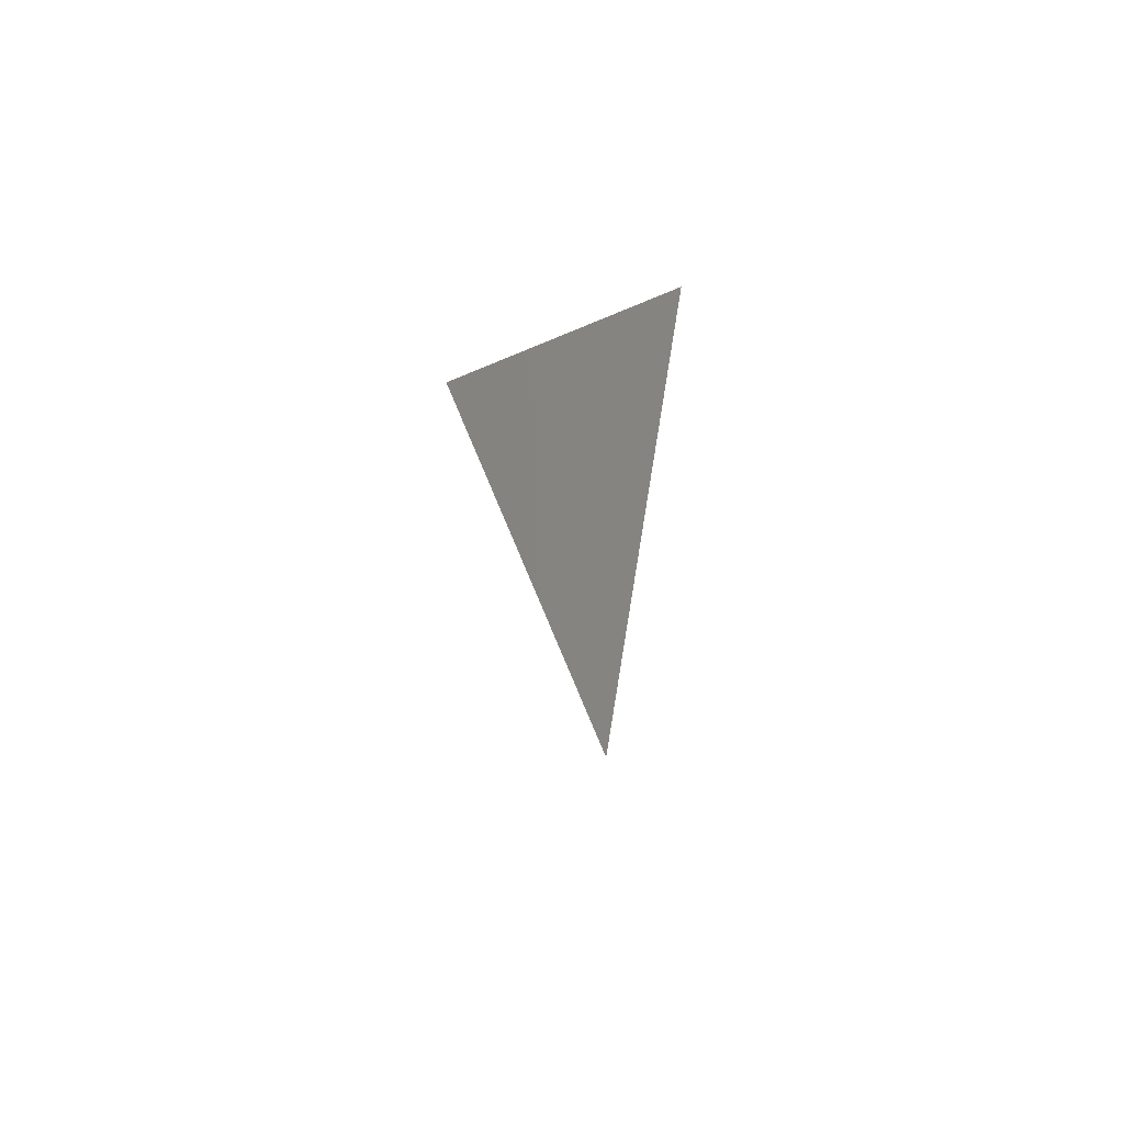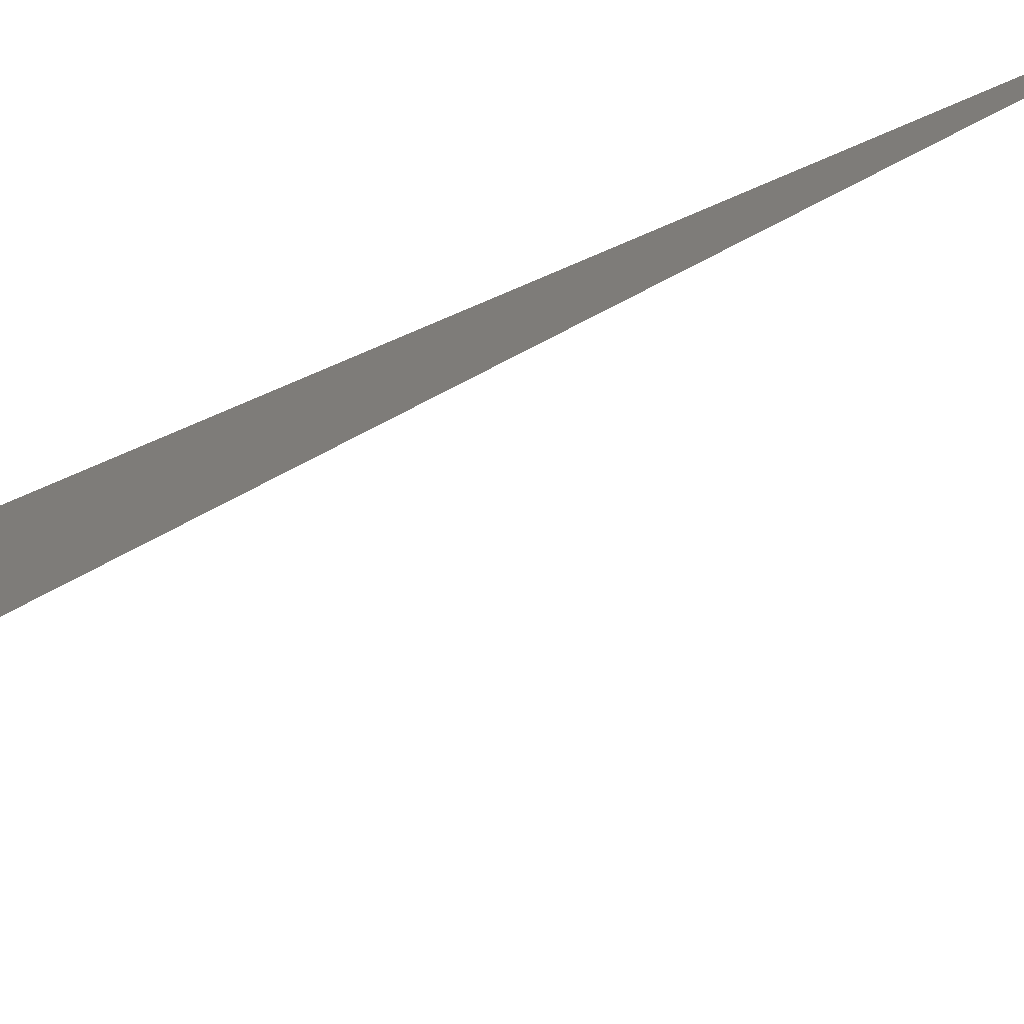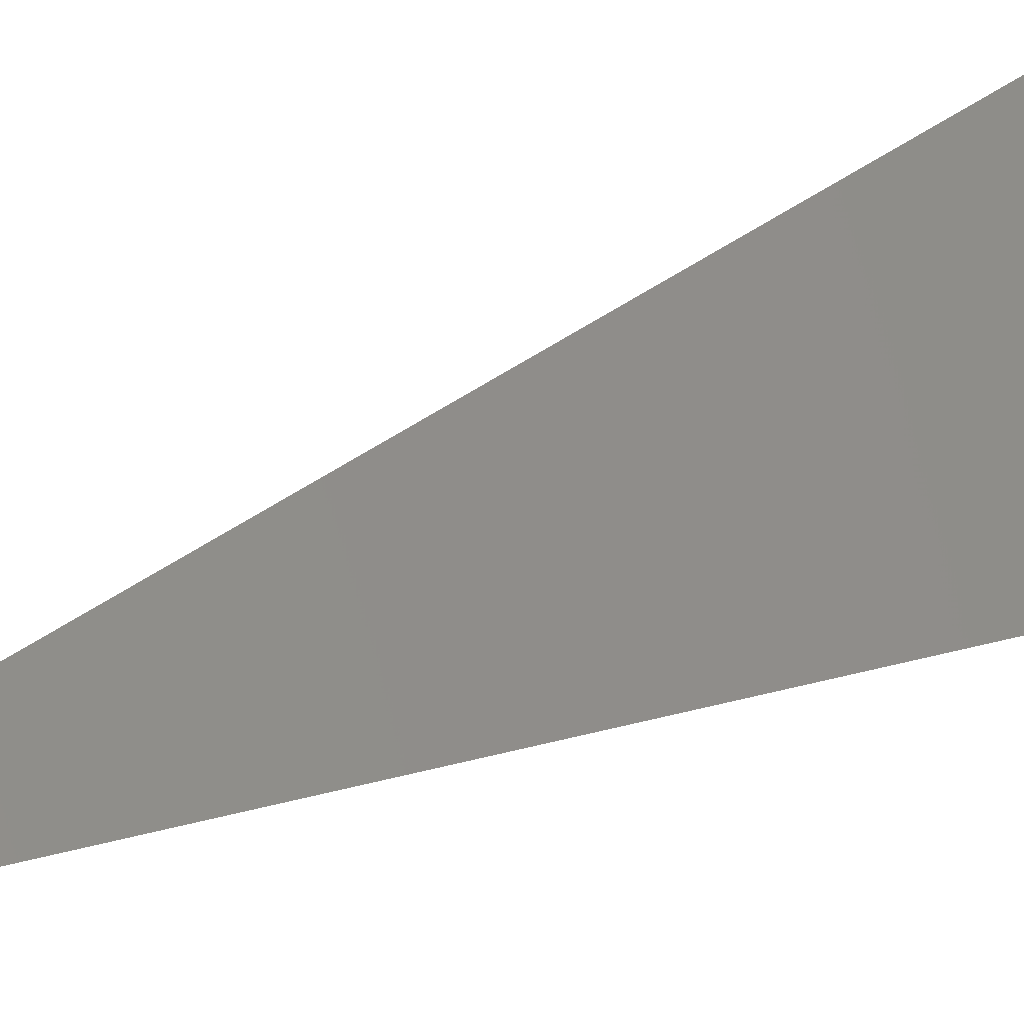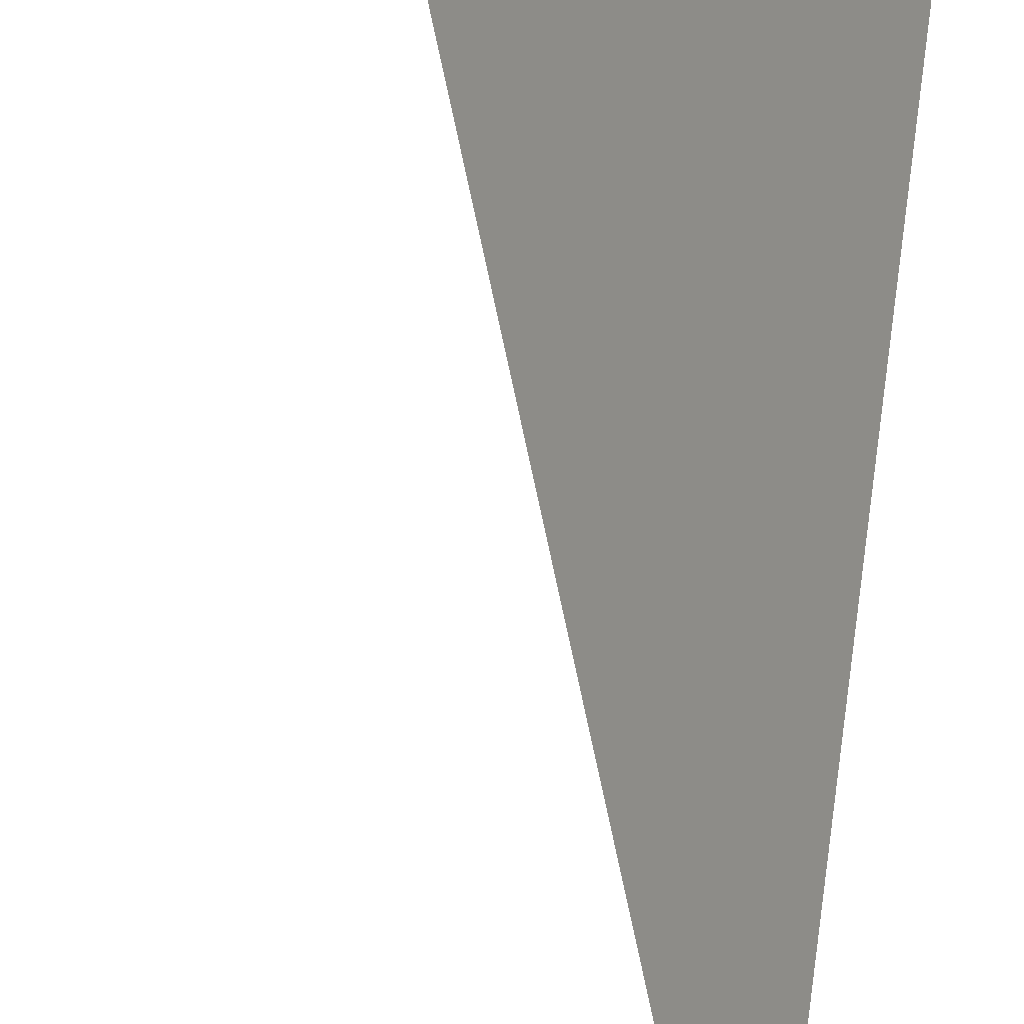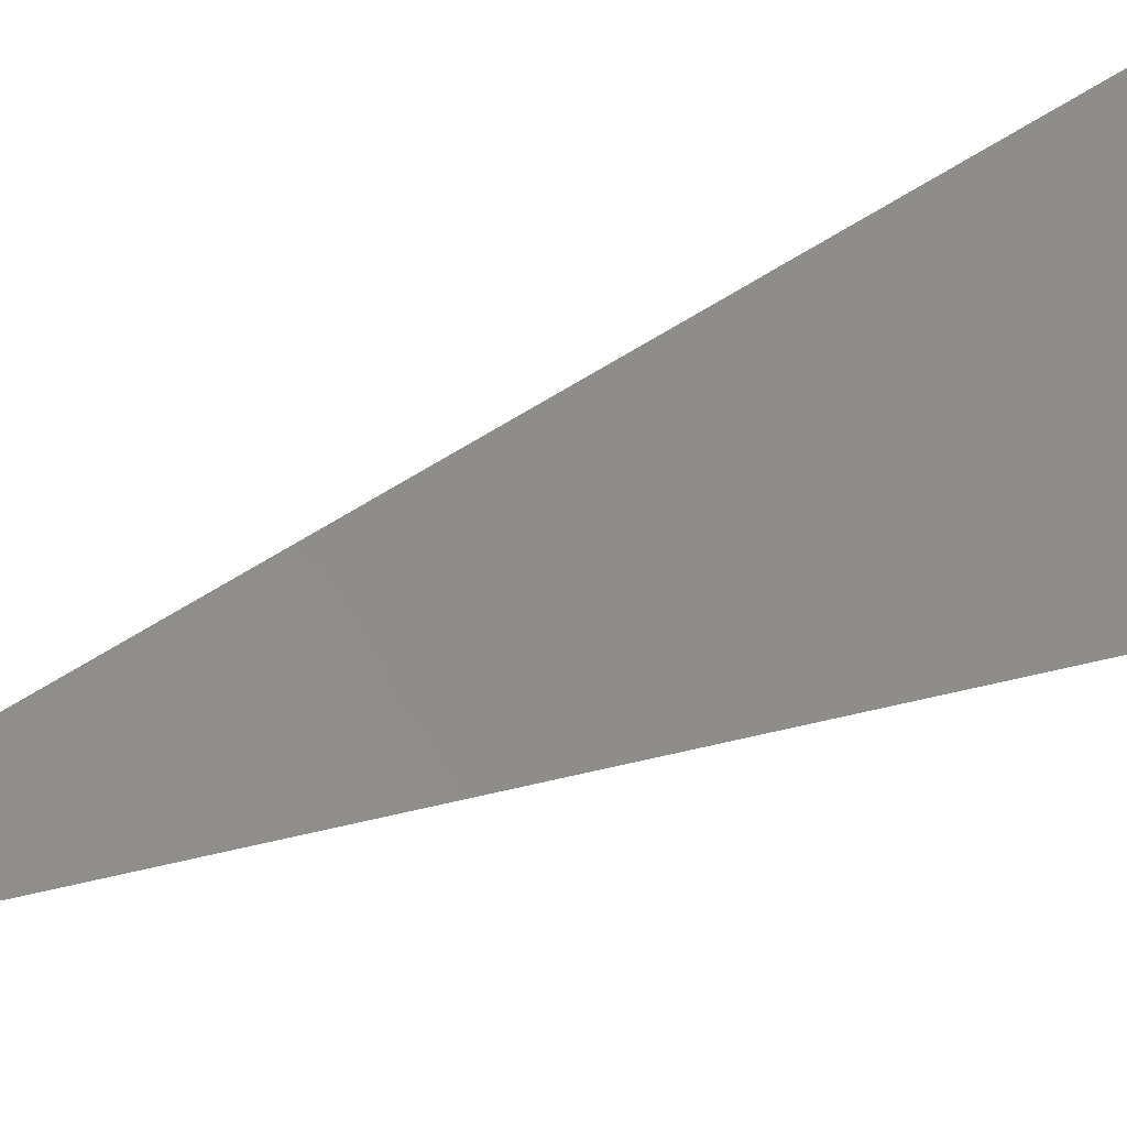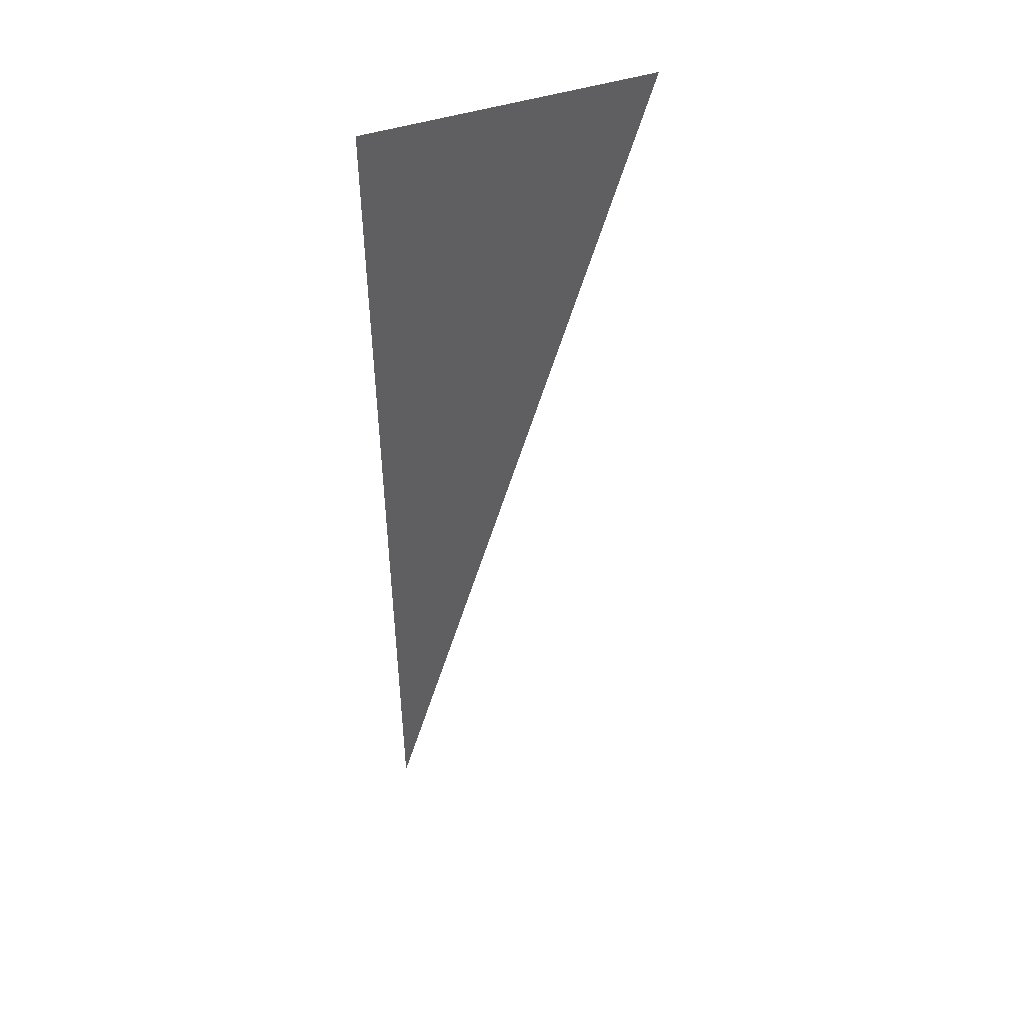
<metadata>
{"format":"stl","ext":"stl","renderer":"f3d","projection":"perspective","resolution":1024,"background":"white","views":[{"elev":-55.9,"azim":-128.9,"up":"+Z"},{"elev":31.2,"azim":60.1,"up":"+Y"},{"elev":37.4,"azim":-118.5,"up":"+Y"},{"elev":44.2,"azim":-172.6,"up":"+Y"},{"elev":29.0,"azim":-125.4,"up":"+Y"},{"elev":38.8,"azim":1.3,"up":"+Z"}]}
</metadata>
<code>
# stl→obj: 3 verts, 2 faces
v 3.295 -0.003 0.24
v 3.297 -0.002 0.24
v 3.295 -0.002 0.233
f 1 2 3
f 2 1 3

</code>
